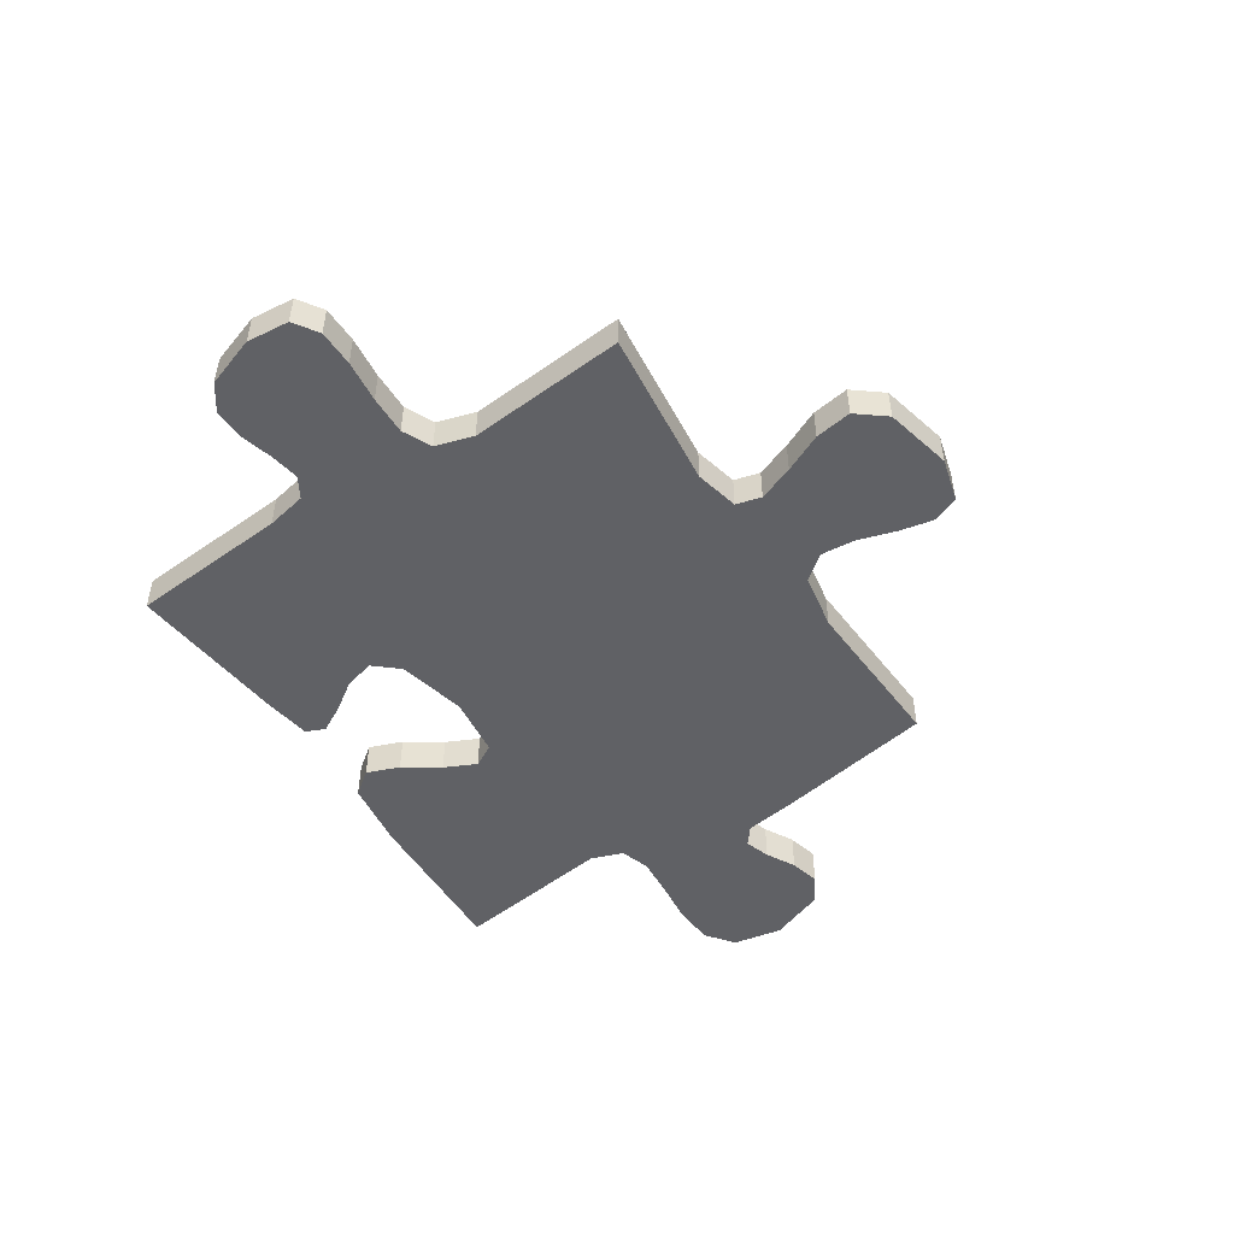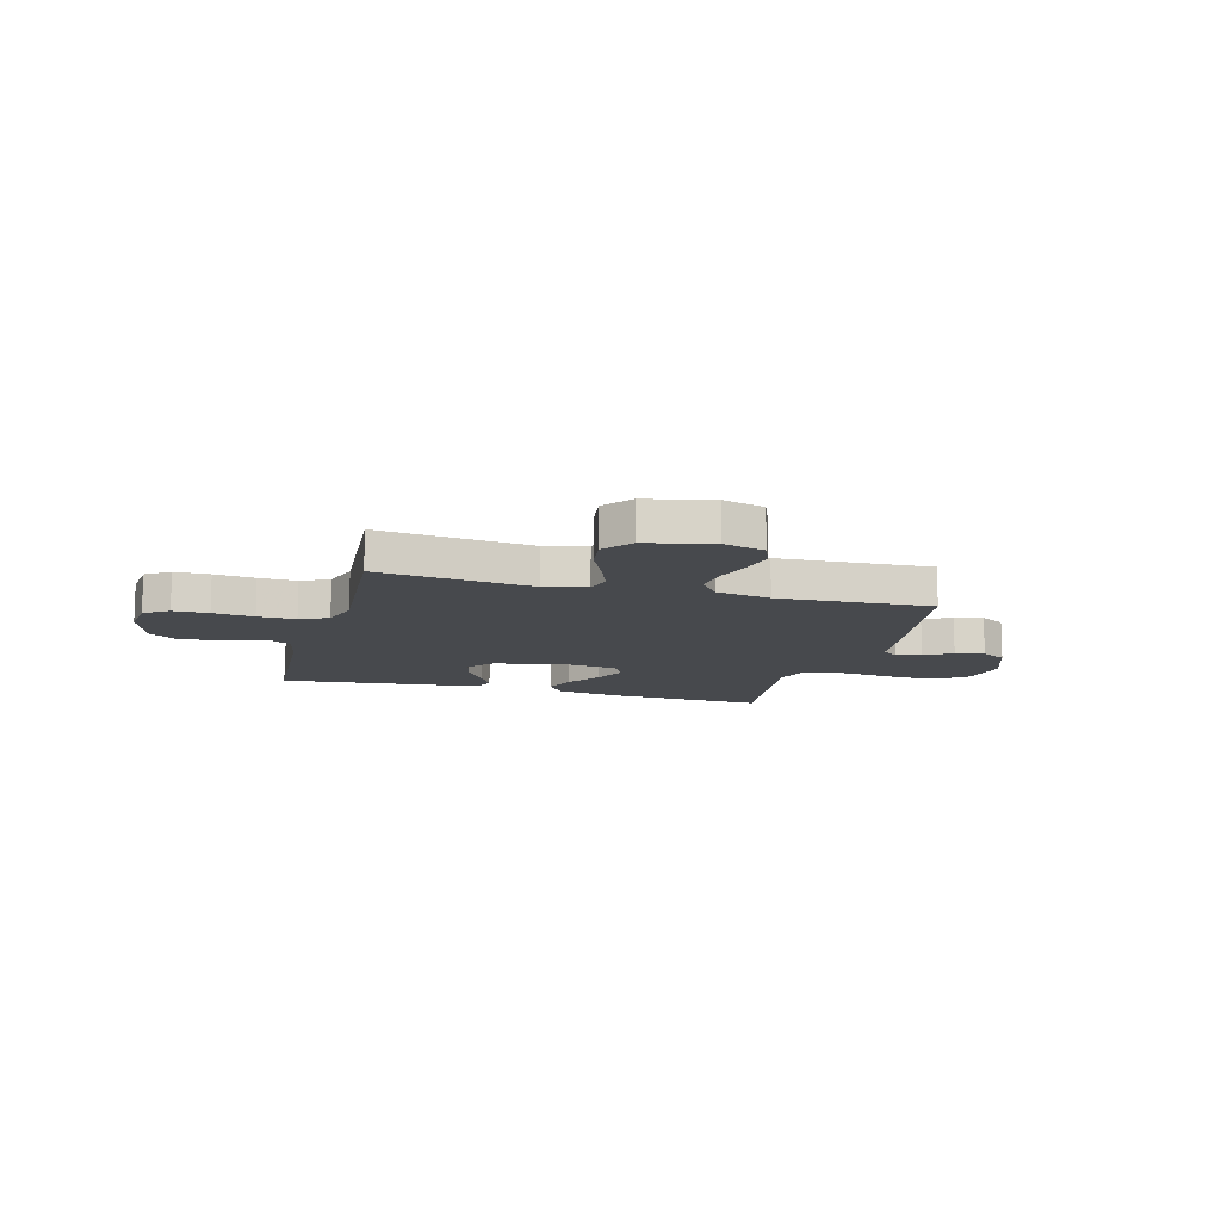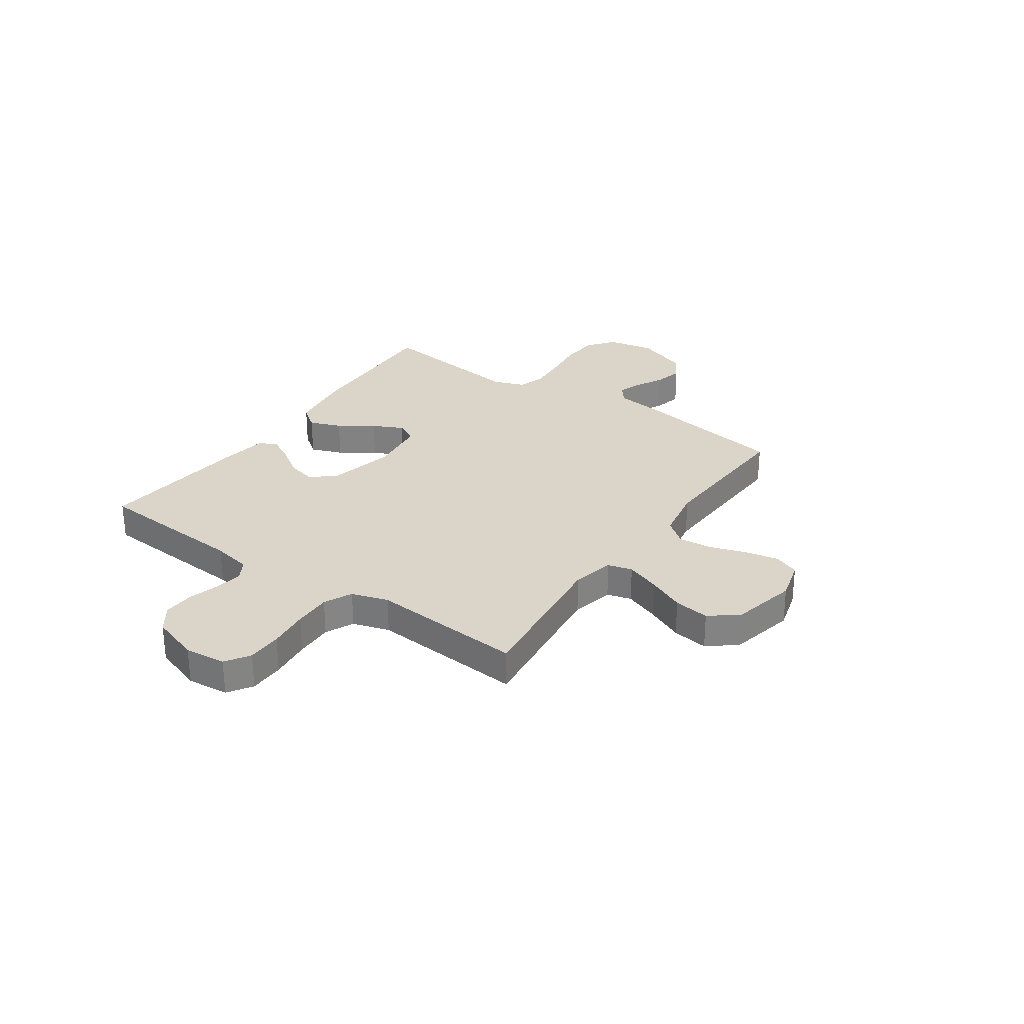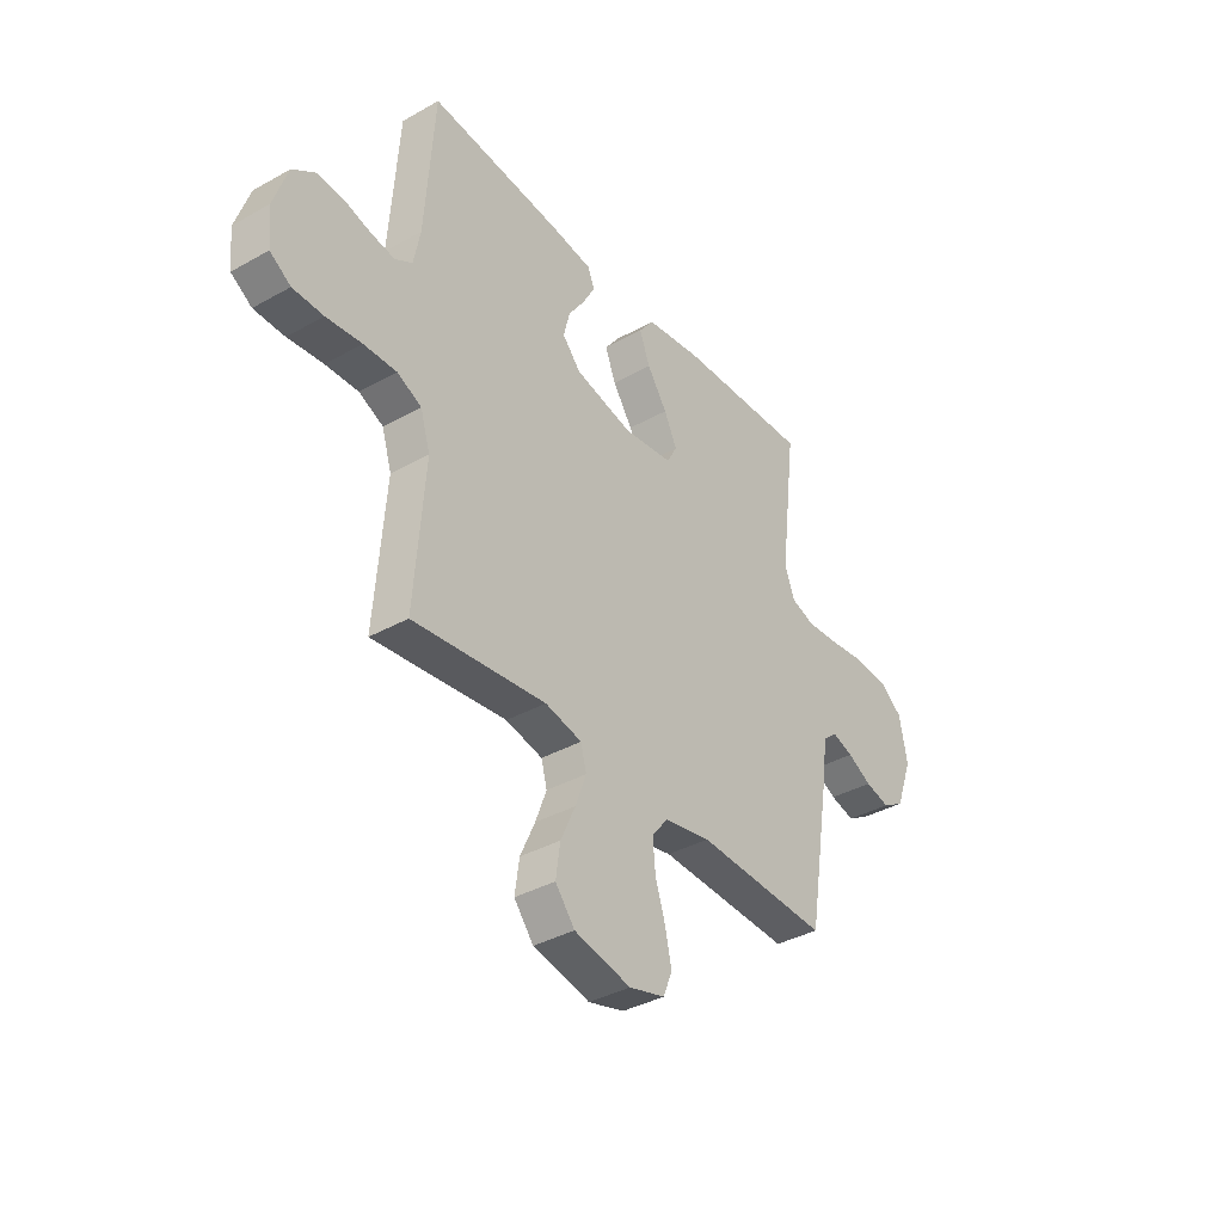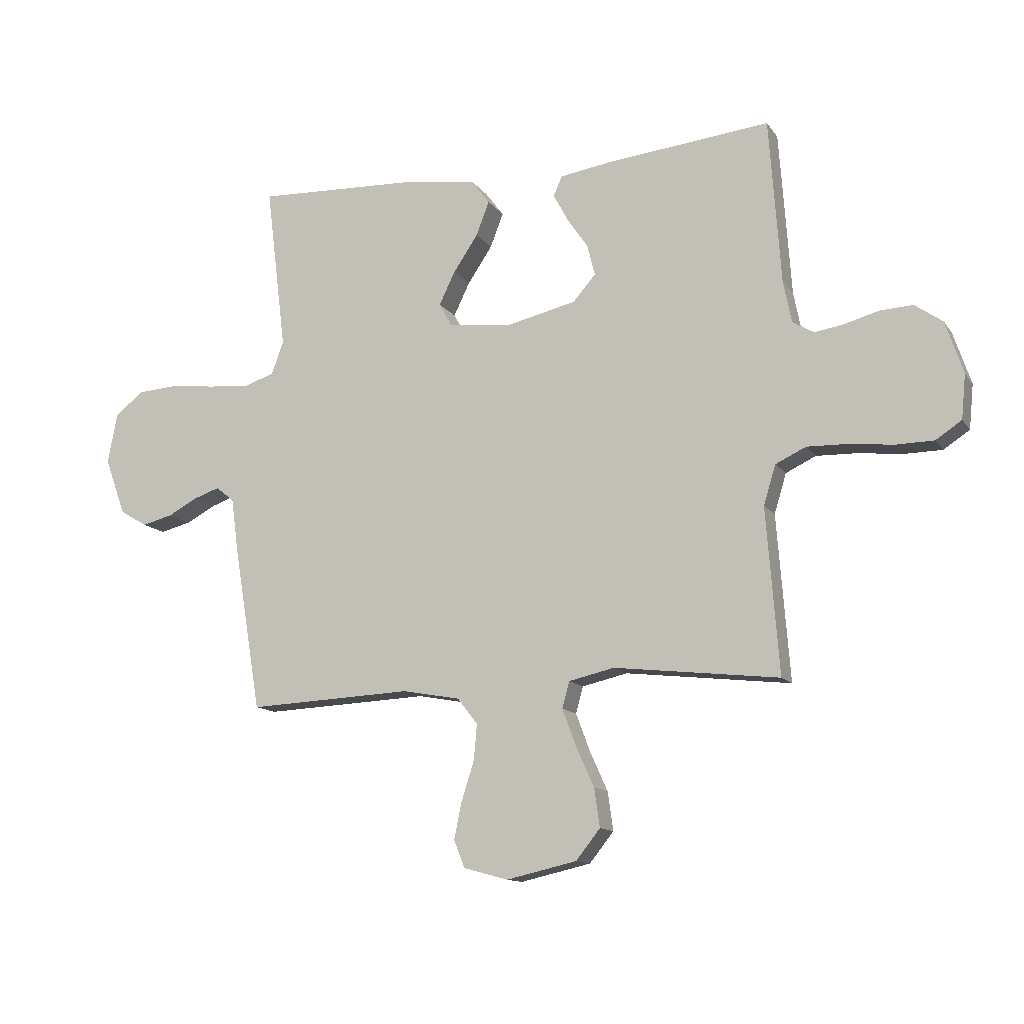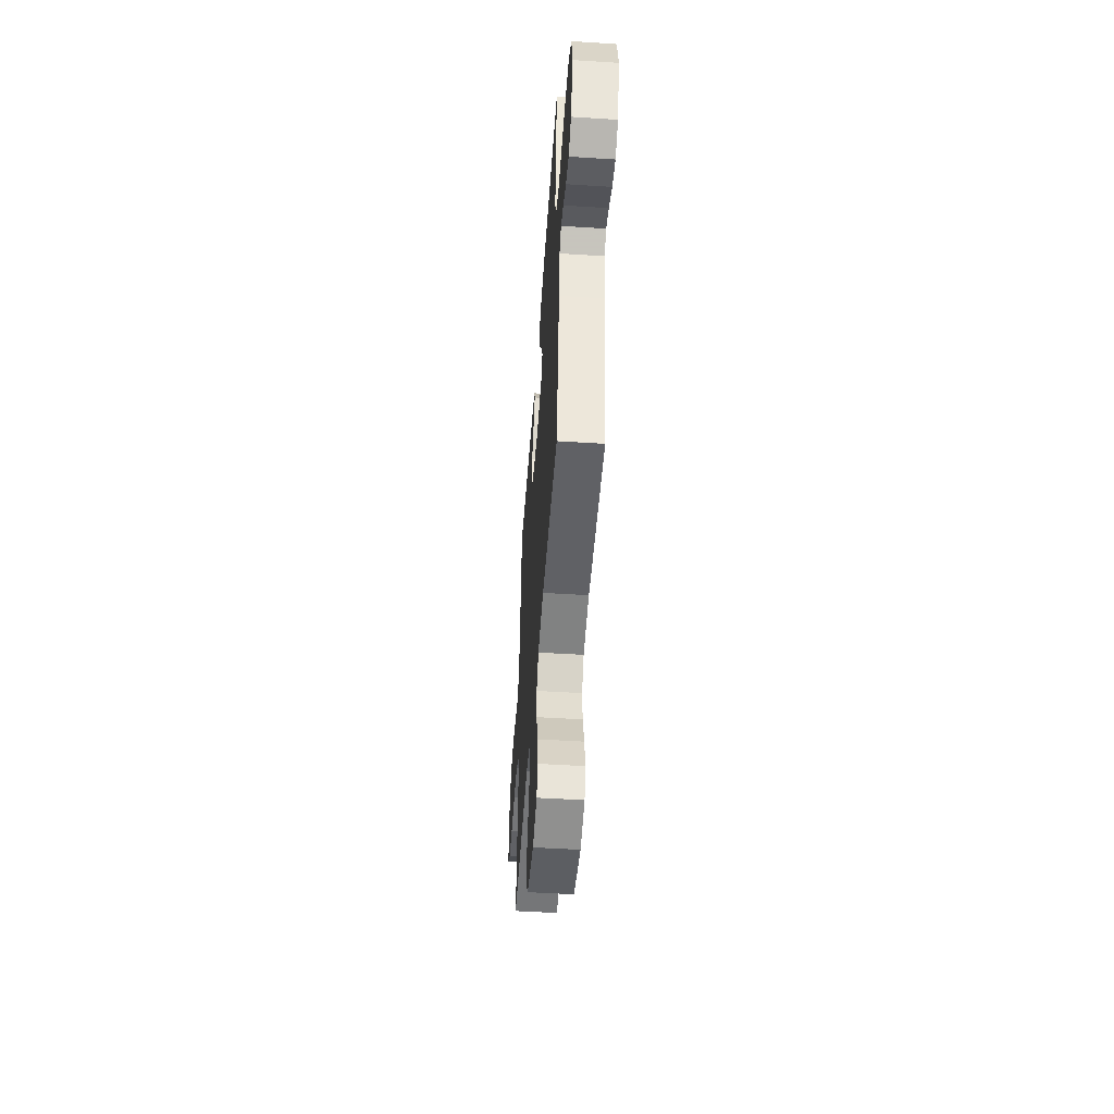
<metadata>
{"format":"obj","ext":"obj","renderer":"f3d","projection":"perspective","resolution":1024,"background":"white","views":[{"elev":-50.2,"azim":123.5,"up":"+Y"},{"elev":-12.3,"azim":164.7,"up":"+Y"},{"elev":29.2,"azim":124.7,"up":"+Y"},{"elev":-37.1,"azim":125.9,"up":"+Z"},{"elev":-12.6,"azim":21.8,"up":"+Z"},{"elev":-50.3,"azim":-94.0,"up":"+Z"}]}
</metadata>
<code>
v 0.5 0.07 -0.5
v 0.2 0.07 -0.466
v 0.117 0.07 -0.485
v 0.104 0.07 -0.533
v 0.129 0.07 -0.6
v 0.162 0.07 -0.673
v 0.172 0.07 -0.743
v 0.128 0.07 -0.798
v 0 0.07 -0.827
v -0.081 0.07 -0.805
v -0.101 0.07 -0.755
v -0.087 0.07 -0.689
v -0.064 0.07 -0.617
v -0.058 0.07 -0.552
v -0.095 0.07 -0.505
v -0.2 0.07 -0.486
v -0.5 0.07 -0.5
v -0.55 0.07 -0.2
v -0.563 0.07 -0.102
v -0.596 0.07 -0.075
v -0.643 0.07 -0.091
v -0.698 0.07 -0.12
v -0.754 0.07 -0.134
v -0.804 0.07 -0.104
v -0.842 0.07 0
v -0.824 0.07 0.093
v -0.771 0.07 0.133
v -0.697 0.07 0.138
v -0.615 0.07 0.128
v -0.54 0.07 0.122
v -0.485 0.07 0.14
v -0.463 0.07 0.2
v -0.5 0.07 0.5
v -0.2 0.07 0.488
v -0.072 0.07 0.47
v -0.038 0.07 0.425
v -0.062 0.07 0.363
v -0.107 0.07 0.296
v -0.136 0.07 0.236
v -0.113 0.07 0.194
v 0 0.07 0.18
v 0.13 0.07 0.21
v 0.171 0.07 0.257
v 0.157 0.07 0.313
v 0.119 0.07 0.369
v 0.092 0.07 0.419
v 0.108 0.07 0.455
v 0.2 0.07 0.469
v 0.5 0.07 0.5
v 0.521 0.07 0.2
v 0.536 0.07 0.124
v 0.575 0.07 0.101
v 0.629 0.07 0.11
v 0.69 0.07 0.127
v 0.75 0.07 0.13
v 0.8 0.07 0.095
v 0.832 0.07 0
v 0.824 0.07 -0.081
v 0.777 0.07 -0.112
v 0.708 0.07 -0.113
v 0.628 0.07 -0.104
v 0.554 0.07 -0.102
v 0.499 0.07 -0.128
v 0.477 0.07 -0.2
v 0.5 0 -0.5
v 0.2 0 -0.466
v 0.117 0 -0.485
v 0.104 0 -0.533
v 0.129 0 -0.6
v 0.162 0 -0.673
v 0.172 0 -0.743
v 0.128 0 -0.798
v 0 0 -0.827
v -0.081 0 -0.805
v -0.101 0 -0.755
v -0.087 0 -0.689
v -0.064 0 -0.617
v -0.058 0 -0.552
v -0.095 0 -0.505
v -0.2 0 -0.486
v -0.5 0 -0.5
v -0.55 0 -0.2
v -0.563 0 -0.102
v -0.596 0 -0.075
v -0.643 0 -0.091
v -0.698 0 -0.12
v -0.754 0 -0.134
v -0.804 0 -0.104
v -0.842 0 0
v -0.824 0 0.093
v -0.771 0 0.133
v -0.697 0 0.138
v -0.615 0 0.128
v -0.54 0 0.122
v -0.485 0 0.14
v -0.463 0 0.2
v -0.5 0 0.5
v -0.2 0 0.488
v -0.072 0 0.47
v -0.038 0 0.425
v -0.062 0 0.363
v -0.107 0 0.296
v -0.136 0 0.236
v -0.113 0 0.194
v 0 0 0.18
v 0.13 0 0.21
v 0.171 0 0.257
v 0.157 0 0.313
v 0.119 0 0.369
v 0.092 0 0.419
v 0.108 0 0.455
v 0.2 0 0.469
v 0.5 0 0.5
v 0.521 0 0.2
v 0.536 0 0.124
v 0.575 0 0.101
v 0.629 0 0.11
v 0.69 0 0.127
v 0.75 0 0.13
v 0.8 0 0.095
v 0.832 0 0
v 0.824 0 -0.081
v 0.777 0 -0.112
v 0.708 0 -0.113
v 0.628 0 -0.104
v 0.554 0 -0.102
v 0.499 0 -0.128
v 0.477 0 -0.2
f 59 60 61
f 58 59 61
f 57 58 61
f 56 57 61
f 55 56 61
f 54 55 61
f 53 54 61
f 52 53 61 62
f 51 52 62 63
f 48 49 50
f 47 48 50
f 46 47 50
f 45 46 50
f 44 45 50
f 51 63 64
f 50 51 64
f 44 50 64
f 43 44 64
f 36 37 38
f 35 36 38
f 34 35 38
f 33 34 38
f 32 33 38
f 31 32 38 39
f 30 31 39 40
f 27 28 29
f 26 27 29
f 25 26 29
f 24 25 29
f 23 24 29
f 22 23 29
f 21 22 29
f 20 21 29 30
f 30 40 41
f 20 30 41
f 19 20 41
f 19 41 42
f 18 19 42
f 17 18 42
f 16 17 42
f 11 12 13
f 10 11 13
f 9 10 13
f 8 9 13
f 7 8 13
f 6 7 13
f 5 6 13
f 4 5 13 14
f 3 4 14 15
f 64 1 2
f 43 64 2
f 42 43 2
f 15 16 42
f 3 15 42
f 2 3 42
f 125 124 123
f 125 123 122
f 125 122 121
f 125 121 120
f 125 120 119
f 125 119 118
f 125 118 117
f 126 125 117 116
f 127 126 116 115
f 114 113 112
f 114 112 111
f 114 111 110
f 114 110 109
f 114 109 108
f 128 127 115
f 128 115 114
f 128 114 108
f 128 108 107
f 102 101 100
f 102 100 99
f 102 99 98
f 102 98 97
f 102 97 96
f 103 102 96 95
f 104 103 95 94
f 93 92 91
f 93 91 90
f 93 90 89
f 93 89 88
f 93 88 87
f 93 87 86
f 93 86 85
f 94 93 85 84
f 105 104 94
f 105 94 84
f 105 84 83
f 106 105 83
f 106 83 82
f 106 82 81
f 106 81 80
f 77 76 75
f 77 75 74
f 77 74 73
f 77 73 72
f 77 72 71
f 77 71 70
f 77 70 69
f 78 77 69 68
f 79 78 68 67
f 66 65 128
f 66 128 107
f 66 107 106
f 106 80 79
f 106 79 67
f 106 67 66
f 1 65 66 2
f 2 66 67 3
f 3 67 68 4
f 4 68 69 5
f 5 69 70 6
f 6 70 71 7
f 7 71 72 8
f 8 72 73 9
f 9 73 74 10
f 10 74 75 11
f 11 75 76 12
f 12 76 77 13
f 13 77 78 14
f 14 78 79 15
f 15 79 80 16
f 16 80 81 17
f 17 81 82 18
f 18 82 83 19
f 19 83 84 20
f 20 84 85 21
f 21 85 86 22
f 22 86 87 23
f 23 87 88 24
f 24 88 89 25
f 25 89 90 26
f 26 90 91 27
f 27 91 92 28
f 28 92 93 29
f 29 93 94 30
f 30 94 95 31
f 31 95 96 32
f 32 96 97 33
f 33 97 98 34
f 34 98 99 35
f 35 99 100 36
f 36 100 101 37
f 37 101 102 38
f 38 102 103 39
f 39 103 104 40
f 40 104 105 41
f 41 105 106 42
f 42 106 107 43
f 43 107 108 44
f 44 108 109 45
f 45 109 110 46
f 46 110 111 47
f 47 111 112 48
f 48 112 113 49
f 49 113 114 50
f 50 114 115 51
f 51 115 116 52
f 52 116 117 53
f 53 117 118 54
f 54 118 119 55
f 55 119 120 56
f 56 120 121 57
f 57 121 122 58
f 58 122 123 59
f 59 123 124 60
f 60 124 125 61
f 61 125 126 62
f 62 126 127 63
f 63 127 128 64
f 64 128 65 1

</code>
